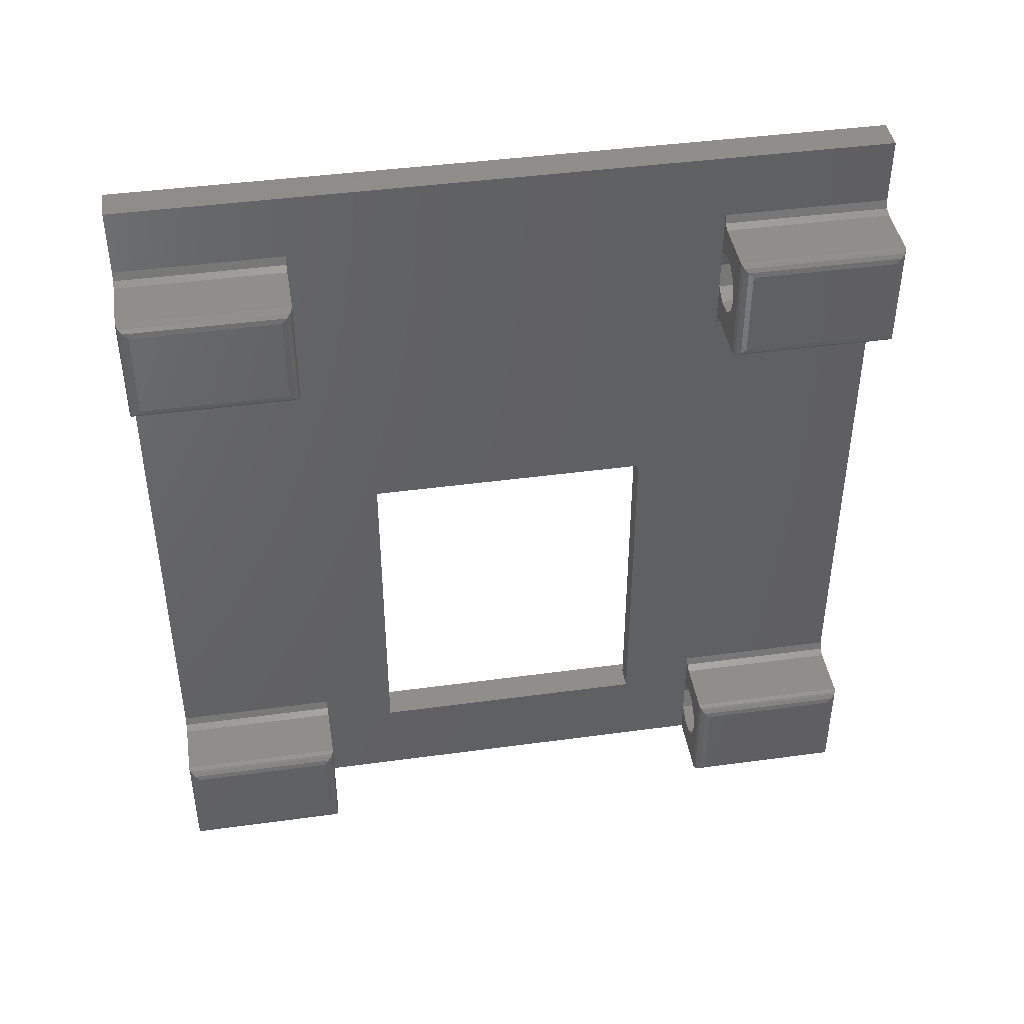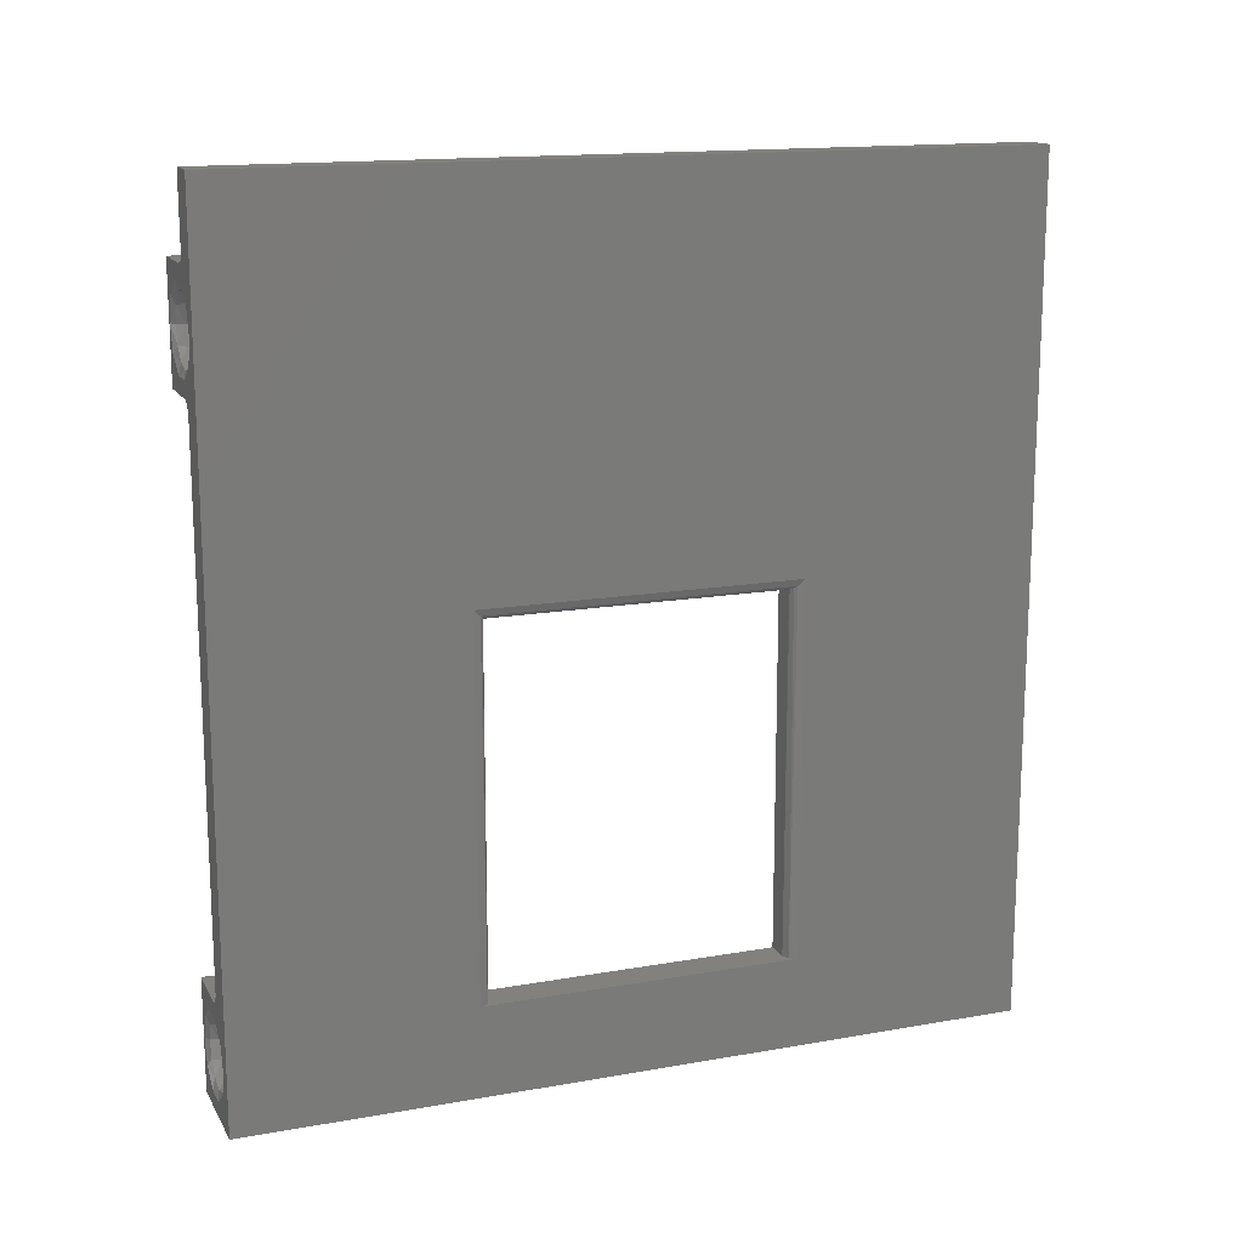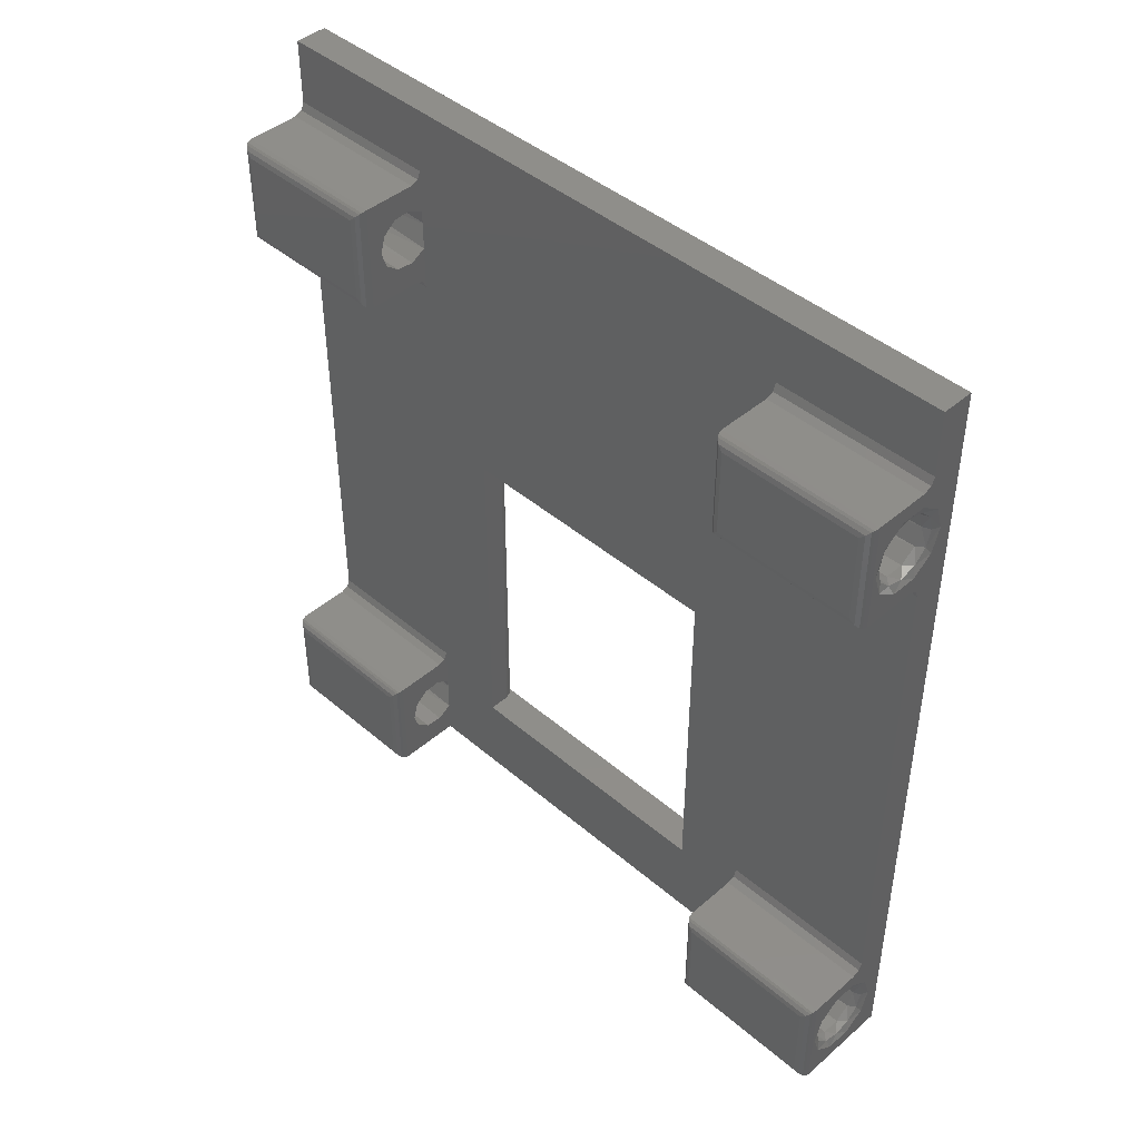
<metadata>
{"format":"stl","ext":"stl","renderer":"f3d","projection":"perspective","resolution":1024,"background":"white","views":[{"elev":42.8,"azim":-99.2,"up":"+Z"},{"elev":15.2,"azim":69.4,"up":"+Z"},{"elev":44.0,"azim":-45.1,"up":"+Z"}]}
</metadata>
<code>
# stl→obj: 319 verts, 654 faces
v -78 13 3
v -76 13 3
v -78 13 35
v -76 13 35
v -75 34.7 -5
v -75 14 3
v -75 -34.7 -5
v -75 -14 3
v -75 -34.7 70
v -75 -14 36
v -75 34.7 70
v -75 14 36
v -78 -13 35
v -76 -13 35
v -78 -13 3
v -76 -13 3
v -75.29 13.29 3
v -75.29 -13.29 3
v -78.84 -34.7 61.57
v -78.29 -34.7 63.29
v -79 -34.7 63
v -84 -34.7 5
v -83.75 -34.7 0
v -83.03 -34.7 2.204
v -81.16 -34.7 3.566
v -78.84 -34.7 3.566
v -79 -34.7 5
v -84 -34.7 -5
v -78 -34.7 -5
v -78.84 -34.7 -3.566
v -81.16 -34.7 -3.566
v -83.03 -34.7 -2.204
v -84 -34.7 63
v -83.75 -34.7 58
v -83.03 -34.7 60.2
v -81.16 -34.7 61.57
v -84 -34.7 53
v -79 -34.7 53
v -78.84 -34.7 54.43
v -81.16 -34.7 54.43
v -83.03 -34.7 55.8
v -78 -34.7 70
v -78 -34.7 64
v -76.97 -34.7 60.2
v -76.25 -34.7 58
v -78 -34.7 6
v -76.97 -34.7 55.8
v -78.29 -34.7 52.71
v -78 -34.7 52
v -76.25 -34.7 0
v -76.97 -34.7 -2.204
v -78.29 -34.7 5.293
v -76.97 -34.7 2.204
v -83.75 34.7 0
v -83.03 34.7 -2.204
v -84 34.7 -5
v -81.16 34.7 -3.566
v -84 34.7 53
v -83.75 34.7 58
v -83.03 34.7 55.8
v -81.16 34.7 54.43
v -78.84 34.7 54.43
v -79 34.7 53
v -84 34.7 63
v -79 34.7 63
v -78.84 34.7 61.57
v -81.16 34.7 61.57
v -83.03 34.7 60.2
v -78.84 34.7 -3.566
v -76.97 34.7 -2.204
v -76.25 34.7 -1.776e-15
v -78 34.7 52
v -84 34.7 5
v -79 34.7 5
v -78.84 34.7 3.566
v -81.16 34.7 3.566
v -83.03 34.7 2.204
v -76.97 34.7 2.204
v -78.29 34.7 5.293
v -78 34.7 6
v -76.97 34.7 60.2
v -78.29 34.7 63.29
v -78 34.7 64
v -76.25 34.7 58
v -78.29 34.7 52.71
v -76.97 34.7 55.8
v -78 34.7 70
v -84 19.7 -5
v -78 19.7 -5
v -78 -19.7 -5
v -84 -19.7 -5
v -75.18 -13.42 35.42
v -75.43 -13.18 35.18
v -75.88 -13.01 35.01
v -75.88 13.01 35.01
v -75.43 13.18 35.18
v -75.18 13.42 35.42
v -78 19.7 -1.887
v -78 19.7 1.887
v -78 -19.7 64
v -78 -19.7 52
v -78 -19.7 53
v -78 -19.7 56.11
v -78 -19.7 59.89
v -78 -19.7 63
v -78 19.7 64
v -78 19.7 63
v -78 19.7 59.89
v -78 19.7 56.11
v -78 19.7 53
v -78 19.7 52
v -78 -19.7 1.887
v -78 -19.7 -1.887
v -78 -19.7 5
v -78 -19.7 6
v -78 19.7 5
v -78 19.7 6
v -79 -19.7 5
v -84 -19.7 5
v -79.41 -19.7 -2.685
v -78.29 -19.7 5.293
v -79.41 -19.7 2.685
v -82.75 -19.7 2.779e-15
v -82.28 -19.7 -1.544
v -81.02 -19.7 -2.556
v -81.02 -19.7 2.556
v -82.28 -19.7 1.544
v -79 19.7 5
v -84 19.7 5
v -79.41 19.7 -2.685
v -78.29 19.7 5.293
v -79.41 19.7 2.685
v -81.02 19.7 -2.556
v -82.28 19.7 -1.544
v -82.75 19.7 0
v -82.28 19.7 1.544
v -81.02 19.7 2.556
v -85 33.7 4
v -85 33.7 -4
v -85 20.7 4
v -85 20.7 -4
v -84.89 34.16 4.46
v -84.89 20.24 4.46
v -84.63 34.48 4.779
v -84.63 19.92 4.779
v -84.43 34.6 4.902
v -84.43 19.8 4.902
v -84.89 20.24 -4.46
v -84.63 19.92 -4.779
v -84.43 19.8 -4.902
v -84.43 34.6 -4.902
v -84.63 34.48 -4.779
v -84.89 34.16 -4.46
v -85 -20.7 4
v -85 -20.7 -4
v -85 -33.7 4
v -85 -33.7 -4
v -84.89 -20.24 -4.46
v -84.89 -20.24 4.46
v -84.63 -19.92 -4.779
v -84.63 -19.92 4.779
v -84.43 -19.8 -4.902
v -84.43 -19.8 4.902
v -84.43 -34.6 4.902
v -84.63 -34.48 4.779
v -84.89 -34.16 4.46
v -84.43 -34.6 -4.902
v -84.63 -34.48 -4.779
v -84.89 -34.16 -4.46
v -84 19.7 53
v -79 19.7 53
v -79.41 19.7 60.68
v -78.29 19.7 63.29
v -79.41 19.7 55.32
v -79 19.7 63
v -84 19.7 63
v -81.02 19.7 55.44
v -82.28 19.7 56.46
v -82.75 19.7 58
v -82.28 19.7 59.54
v -81.02 19.7 60.56
v -78.29 19.7 52.71
v -84 -19.7 53
v -79 -19.7 53
v -79.41 -19.7 60.68
v -79 -19.7 63
v -78.29 -19.7 63.29
v -78.29 -19.7 52.71
v -79.41 -19.7 55.32
v -82.75 -19.7 58
v -82.28 -19.7 56.46
v -81.02 -19.7 55.44
v -84 -19.7 63
v -81.02 -19.7 60.56
v -82.28 -19.7 59.54
v -85 33.7 62
v -85 33.7 54
v -85 20.7 62
v -85 20.7 54
v -84.89 34.16 62.46
v -84.89 20.24 62.46
v -84.63 34.48 62.78
v -84.63 19.92 62.78
v -84.43 34.6 62.9
v -84.43 19.8 62.9
v -84.89 20.24 53.54
v -84.63 19.92 53.22
v -84.43 19.8 53.1
v -84.43 34.6 53.1
v -84.63 34.48 53.22
v -84.89 34.16 53.54
v -85 -20.7 62
v -85 -20.7 54
v -85 -33.7 62
v -85 -33.7 54
v -84.43 -34.6 62.9
v -84.43 -19.8 62.9
v -84.63 -34.48 62.78
v -84.63 -19.92 62.78
v -84.89 -34.16 62.46
v -84.89 -20.24 62.46
v -84.43 -34.6 53.1
v -84.63 -34.48 53.22
v -84.89 -34.16 53.54
v -84.89 -20.24 53.54
v -84.63 -19.92 53.22
v -84.43 -19.8 53.1
v -82.22 33.7 -1.616
v -82.75 33.7 -3.116e-15
v -80.85 33.7 -2.615
v -79.15 33.7 -2.615
v -77.78 33.7 -1.616
v -77.25 19.7 1.558e-15
v -77.25 33.7 1.558e-15
v -77.78 33.7 1.616
v -79.15 33.7 2.615
v -80.85 33.7 2.615
v -82.22 33.7 1.616
v -82.64 34.41 1.521
v -83.04 34.41 0
v -77.36 34.41 1.521
v -76.96 34.41 -1.998e-15
v -78.48 34.41 2.635
v -80 34.41 3.043
v -81.52 34.41 2.635
v -77.36 34.41 -1.521
v -82.64 34.41 -1.521
v -81.52 34.41 -2.635
v -80 34.41 -3.043
v -78.48 34.41 -2.635
v -82.22 33.7 56.38
v -82.75 33.7 58
v -80.85 33.7 55.38
v -79.15 33.7 55.38
v -77.78 33.7 56.38
v -77.25 19.7 58
v -77.25 33.7 58
v -77.78 33.7 59.62
v -79.15 33.7 60.62
v -80.85 33.7 60.62
v -82.22 33.7 59.62
v -82.64 34.41 59.52
v -83.04 34.41 58
v -77.36 34.41 59.52
v -76.96 34.41 58
v -78.48 34.41 60.64
v -80 34.41 61.04
v -81.52 34.41 60.64
v -77.36 34.41 56.48
v -82.64 34.41 56.48
v -81.52 34.41 55.36
v -80 34.41 54.96
v -78.48 34.41 55.36
v -77.78 -33.7 56.38
v -77.25 -33.7 58
v -77.25 -19.7 58
v -79.15 -33.7 55.38
v -80.85 -33.7 55.38
v -82.22 -33.7 56.38
v -82.75 -33.7 58
v -82.22 -33.7 59.62
v -80.85 -33.7 60.62
v -79.15 -33.7 60.62
v -77.78 -33.7 59.62
v -82.64 -34.41 56.48
v -83.04 -34.41 58
v -77.36 -34.41 56.48
v -76.96 -34.41 58
v -78.48 -34.41 55.36
v -80 -34.41 54.96
v -81.52 -34.41 55.36
v -77.36 -34.41 59.52
v -82.64 -34.41 59.52
v -81.52 -34.41 60.64
v -80 -34.41 61.04
v -78.48 -34.41 60.64
v -77.78 -33.7 -1.616
v -77.25 -33.7 1.769e-15
v -77.25 -19.7 0
v -79.15 -33.7 -2.615
v -80.85 -33.7 -2.615
v -82.22 -33.7 -1.616
v -82.75 -33.7 3.368e-16
v -82.22 -33.7 1.616
v -80.85 -33.7 2.615
v -79.15 -33.7 2.615
v -77.78 -33.7 1.616
v -82.64 -34.41 -1.521
v -83.04 -34.41 6.661e-16
v -77.36 -34.41 -1.521
v -76.96 -34.41 -6.661e-16
v -78.48 -34.41 -2.635
v -80 -34.41 -3.043
v -81.52 -34.41 -2.635
v -77.36 -34.41 1.521
v -82.64 -34.41 1.521
v -81.52 -34.41 2.635
v -80 -34.41 3.043
v -78.48 -34.41 2.635
f 1 2 3
f 3 2 4
f 5 6 7
f 7 6 8
f 7 8 9
f 9 8 10
f 9 10 11
f 11 10 12
f 11 12 5
f 5 12 6
f 13 14 15
f 15 14 16
f 13 3 14
f 14 3 4
f 17 2 15
f 2 1 15
f 6 17 15
f 6 15 16
f 6 16 18
f 6 18 8
f 19 20 21
f 22 23 24
f 22 24 25
f 22 25 26
f 22 26 27
f 28 29 30
f 28 30 31
f 28 31 32
f 28 32 23
f 28 23 22
f 33 34 35
f 33 35 36
f 33 36 19
f 33 19 21
f 37 38 39
f 37 39 40
f 37 40 41
f 37 41 34
f 37 34 33
f 9 42 43
f 9 43 20
f 9 20 19
f 9 19 44
f 9 44 45
f 9 45 46
f 47 39 38
f 47 38 48
f 47 48 49
f 47 49 46
f 47 46 45
f 7 9 50
f 7 50 51
f 7 51 30
f 7 30 29
f 27 26 52
f 52 26 53
f 52 53 46
f 46 53 50
f 46 50 9
f 54 55 56
f 55 57 56
f 58 59 60
f 58 60 61
f 58 61 62
f 58 62 63
f 64 65 66
f 64 66 67
f 64 67 68
f 64 68 59
f 64 59 58
f 5 56 57
f 5 57 69
f 5 69 70
f 5 70 71
f 5 71 72
f 73 74 75
f 73 75 76
f 73 76 77
f 73 77 54
f 73 54 56
f 78 75 74
f 78 74 79
f 78 79 80
f 78 80 72
f 78 72 71
f 81 66 65
f 81 65 82
f 81 82 83
f 81 83 84
f 63 62 85
f 85 62 86
f 85 86 72
f 72 86 84
f 72 84 5
f 5 84 11
f 11 84 83
f 11 83 87
f 88 56 89
f 89 56 5
f 89 5 90
f 90 5 7
f 90 7 91
f 91 7 29
f 91 29 28
f 42 9 87
f 87 9 11
f 10 8 92
f 92 8 18
f 92 18 93
f 93 18 94
f 94 18 16
f 94 16 14
f 14 4 94
f 94 4 95
f 94 95 93
f 93 95 96
f 93 96 92
f 92 96 97
f 92 97 10
f 10 97 12
f 6 12 17
f 17 12 97
f 17 97 96
f 17 96 2
f 2 96 95
f 2 95 4
f 98 1 99
f 43 42 100
f 13 49 101
f 13 101 102
f 13 102 103
f 13 103 104
f 13 104 105
f 13 105 100
f 13 100 106
f 13 106 3
f 3 106 107
f 3 107 108
f 3 108 109
f 3 109 110
f 3 110 111
f 3 111 72
f 112 15 113
f 113 15 1
f 113 1 90
f 90 1 98
f 90 98 89
f 83 106 87
f 87 106 100
f 87 100 42
f 112 114 15
f 15 114 115
f 15 115 13
f 13 115 46
f 13 46 49
f 99 1 116
f 116 1 3
f 116 3 117
f 117 3 72
f 117 72 80
f 118 119 27
f 27 119 22
f 120 113 90
f 121 115 114
f 112 122 114
f 118 121 114
f 118 114 122
f 118 122 119
f 91 123 124
f 91 124 125
f 91 125 120
f 91 120 90
f 119 122 126
f 119 126 127
f 119 127 123
f 119 123 91
f 27 52 118
f 118 52 121
f 52 46 121
f 121 46 115
f 74 73 128
f 128 73 129
f 98 130 89
f 116 117 131
f 116 131 128
f 116 128 132
f 116 132 99
f 88 89 130
f 88 130 133
f 88 133 134
f 88 134 135
f 129 88 135
f 129 135 136
f 129 136 137
f 129 137 132
f 129 132 128
f 80 79 117
f 117 79 131
f 79 74 131
f 131 74 128
f 138 139 140
f 140 139 141
f 138 140 142
f 142 140 143
f 142 143 144
f 144 143 145
f 144 145 146
f 146 145 147
f 146 147 73
f 73 147 129
f 140 141 143
f 143 141 148
f 143 148 145
f 145 148 149
f 145 149 147
f 147 149 150
f 147 150 129
f 129 150 88
f 56 88 151
f 151 88 150
f 151 150 152
f 152 150 149
f 152 149 153
f 153 149 148
f 153 148 139
f 139 148 141
f 73 56 146
f 146 56 151
f 146 151 144
f 144 151 152
f 144 152 142
f 142 152 153
f 142 153 138
f 138 153 139
f 154 155 156
f 156 155 157
f 155 154 158
f 158 154 159
f 158 159 160
f 160 159 161
f 160 161 162
f 162 161 163
f 162 163 91
f 91 163 119
f 22 119 164
f 164 119 163
f 164 163 165
f 165 163 161
f 165 161 166
f 166 161 159
f 166 159 156
f 156 159 154
f 28 22 167
f 167 22 164
f 167 164 168
f 168 164 165
f 168 165 169
f 169 165 166
f 169 166 157
f 157 166 156
f 157 155 169
f 169 155 158
f 169 158 168
f 168 158 160
f 168 160 167
f 167 160 162
f 167 162 28
f 28 162 91
f 58 63 170
f 170 63 171
f 107 172 108
f 106 173 107
f 109 174 110
f 175 176 172
f 175 172 107
f 175 107 173
f 170 171 174
f 170 174 177
f 170 177 178
f 170 178 179
f 176 170 179
f 176 179 180
f 176 180 181
f 176 181 172
f 111 110 182
f 182 110 174
f 182 174 171
f 63 85 171
f 171 85 182
f 85 72 182
f 182 72 111
f 183 184 37
f 37 184 38
f 105 104 185
f 105 185 186
f 105 186 187
f 105 187 100
f 102 101 188
f 102 188 184
f 102 184 189
f 102 189 103
f 183 190 191
f 183 191 192
f 183 192 189
f 183 189 184
f 193 186 185
f 193 185 194
f 193 194 195
f 193 195 190
f 193 190 183
f 49 48 101
f 101 48 188
f 48 38 188
f 188 38 184
f 65 64 175
f 175 64 176
f 196 197 198
f 198 197 199
f 196 198 200
f 200 198 201
f 200 201 202
f 202 201 203
f 202 203 204
f 204 203 205
f 204 205 64
f 64 205 176
f 198 199 201
f 201 199 206
f 201 206 203
f 203 206 207
f 203 207 205
f 205 207 208
f 205 208 176
f 176 208 170
f 58 170 209
f 209 170 208
f 209 208 210
f 210 208 207
f 210 207 211
f 211 207 206
f 211 206 197
f 197 206 199
f 64 58 204
f 204 58 209
f 204 209 202
f 202 209 210
f 202 210 200
f 200 210 211
f 200 211 196
f 196 211 197
f 83 82 106
f 106 82 173
f 82 65 173
f 173 65 175
f 186 193 21
f 21 193 33
f 212 213 214
f 214 213 215
f 33 193 216
f 216 193 217
f 216 217 218
f 218 217 219
f 218 219 220
f 220 219 221
f 220 221 214
f 214 221 212
f 37 33 222
f 222 33 216
f 222 216 223
f 223 216 218
f 223 218 224
f 224 218 220
f 224 220 215
f 215 220 214
f 215 213 224
f 224 213 225
f 224 225 223
f 223 225 226
f 223 226 222
f 222 226 227
f 222 227 37
f 37 227 183
f 213 212 225
f 225 212 221
f 225 221 226
f 226 221 219
f 226 219 227
f 227 219 217
f 227 217 183
f 183 217 193
f 21 20 186
f 186 20 187
f 20 43 187
f 187 43 100
f 133 228 134
f 134 228 229
f 134 229 135
f 228 133 230
f 230 133 130
f 230 130 231
f 231 130 98
f 231 98 232
f 232 98 233
f 232 233 234
f 132 235 99
f 99 235 234
f 99 234 233
f 235 132 236
f 236 132 137
f 236 137 237
f 237 137 136
f 237 136 238
f 238 136 135
f 238 135 229
f 54 239 240
f 54 77 239
f 71 241 78
f 71 242 241
f 234 241 242
f 234 235 241
f 229 239 238
f 229 240 239
f 235 243 241
f 236 244 243
f 236 243 235
f 243 75 78
f 243 78 241
f 237 245 244
f 237 244 236
f 244 76 75
f 244 75 243
f 238 239 245
f 238 245 237
f 245 77 76
f 245 76 244
f 239 77 245
f 71 246 242
f 71 70 246
f 54 247 55
f 54 240 247
f 229 247 240
f 229 228 247
f 234 246 232
f 234 242 246
f 228 248 247
f 230 249 248
f 230 248 228
f 248 57 55
f 248 55 247
f 231 250 249
f 231 249 230
f 249 69 57
f 249 57 248
f 232 246 250
f 232 250 231
f 250 70 69
f 250 69 249
f 246 70 250
f 177 251 178
f 178 251 252
f 178 252 179
f 251 177 253
f 253 177 174
f 253 174 254
f 254 174 109
f 254 109 255
f 255 109 256
f 255 256 257
f 172 258 108
f 108 258 257
f 108 257 256
f 258 172 259
f 259 172 181
f 259 181 260
f 260 181 180
f 260 180 261
f 261 180 179
f 261 179 252
f 59 262 263
f 59 68 262
f 84 264 81
f 84 265 264
f 257 264 265
f 257 258 264
f 252 262 261
f 252 263 262
f 258 266 264
f 259 267 266
f 259 266 258
f 266 66 81
f 266 81 264
f 260 268 267
f 260 267 259
f 267 67 66
f 267 66 266
f 261 262 268
f 261 268 260
f 268 68 67
f 268 67 267
f 262 68 268
f 84 269 265
f 84 86 269
f 59 270 60
f 59 263 270
f 252 270 263
f 252 251 270
f 257 269 255
f 257 265 269
f 251 271 270
f 253 272 271
f 253 271 251
f 271 61 60
f 271 60 270
f 254 273 272
f 254 272 253
f 272 62 61
f 272 61 271
f 255 269 273
f 255 273 254
f 273 86 62
f 273 62 272
f 269 86 273
f 189 274 103
f 103 274 275
f 103 275 276
f 274 189 277
f 277 189 192
f 277 192 278
f 278 192 191
f 278 191 279
f 279 191 190
f 279 190 280
f 194 281 195
f 195 281 280
f 195 280 190
f 281 194 282
f 282 194 185
f 282 185 283
f 283 185 104
f 283 104 284
f 284 104 276
f 284 276 275
f 34 285 286
f 34 41 285
f 45 287 47
f 45 288 287
f 275 287 288
f 275 274 287
f 280 285 279
f 280 286 285
f 274 289 287
f 277 290 289
f 277 289 274
f 289 39 47
f 289 47 287
f 278 291 290
f 278 290 277
f 290 40 39
f 290 39 289
f 279 285 291
f 279 291 278
f 291 41 40
f 291 40 290
f 285 41 291
f 45 292 288
f 45 44 292
f 34 293 35
f 34 286 293
f 280 293 286
f 280 281 293
f 275 292 284
f 275 288 292
f 281 294 293
f 282 295 294
f 282 294 281
f 294 36 35
f 294 35 293
f 283 296 295
f 283 295 282
f 295 19 36
f 295 36 294
f 284 292 296
f 284 296 283
f 296 44 19
f 296 19 295
f 292 44 296
f 120 297 113
f 113 297 298
f 113 298 299
f 297 120 300
f 300 120 125
f 300 125 301
f 301 125 124
f 301 124 302
f 302 124 123
f 302 123 303
f 126 304 127
f 127 304 303
f 127 303 123
f 304 126 305
f 305 126 122
f 305 122 306
f 306 122 112
f 306 112 307
f 307 112 299
f 307 299 298
f 23 308 309
f 23 32 308
f 50 310 51
f 50 311 310
f 298 310 311
f 298 297 310
f 303 308 302
f 303 309 308
f 297 312 310
f 300 313 312
f 300 312 297
f 312 30 51
f 312 51 310
f 301 314 313
f 301 313 300
f 313 31 30
f 313 30 312
f 302 308 314
f 302 314 301
f 314 32 31
f 314 31 313
f 308 32 314
f 50 315 311
f 50 53 315
f 23 316 24
f 23 309 316
f 303 316 309
f 303 304 316
f 298 315 307
f 298 311 315
f 304 317 316
f 305 318 317
f 305 317 304
f 317 25 24
f 317 24 316
f 306 319 318
f 306 318 305
f 318 26 25
f 318 25 317
f 307 315 319
f 307 319 306
f 319 53 26
f 319 26 318
f 315 53 319
f 113 299 112
f 103 276 104
f 108 256 109
f 99 233 98

</code>
